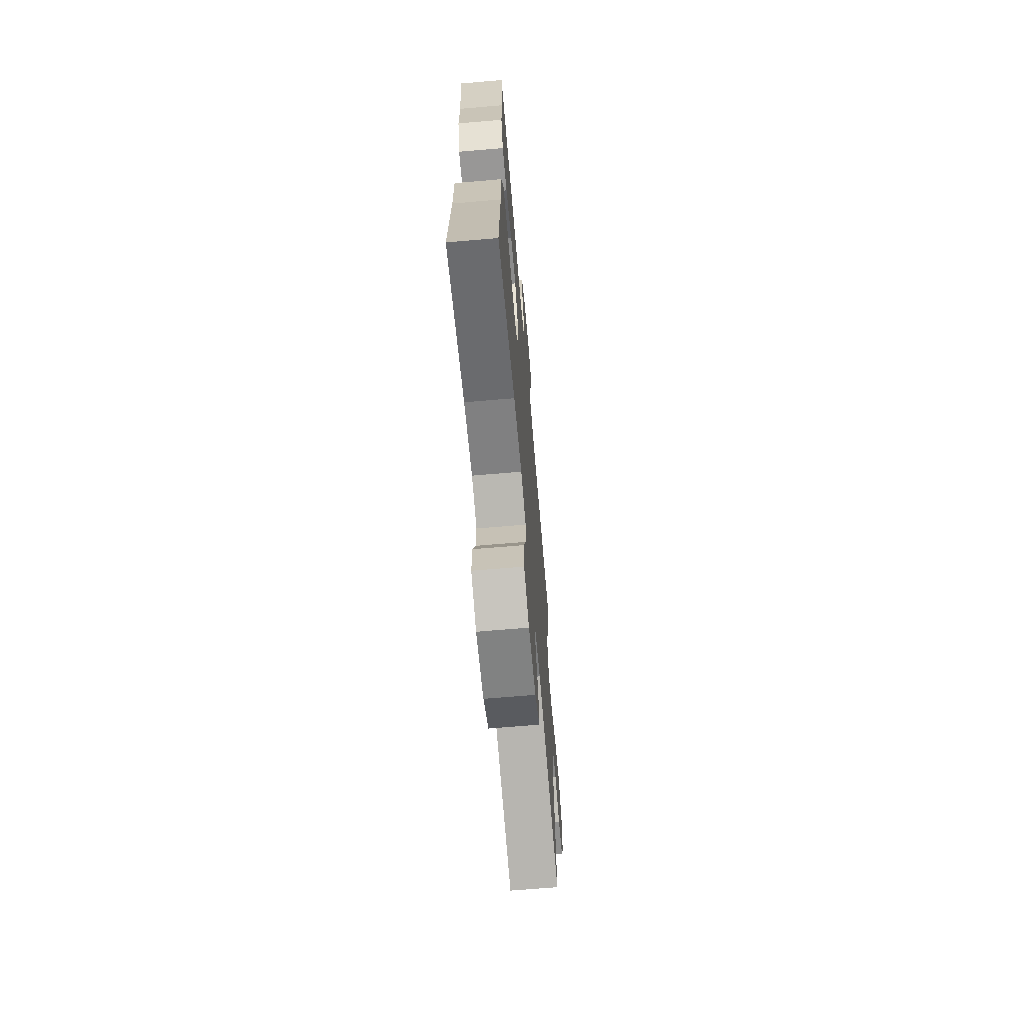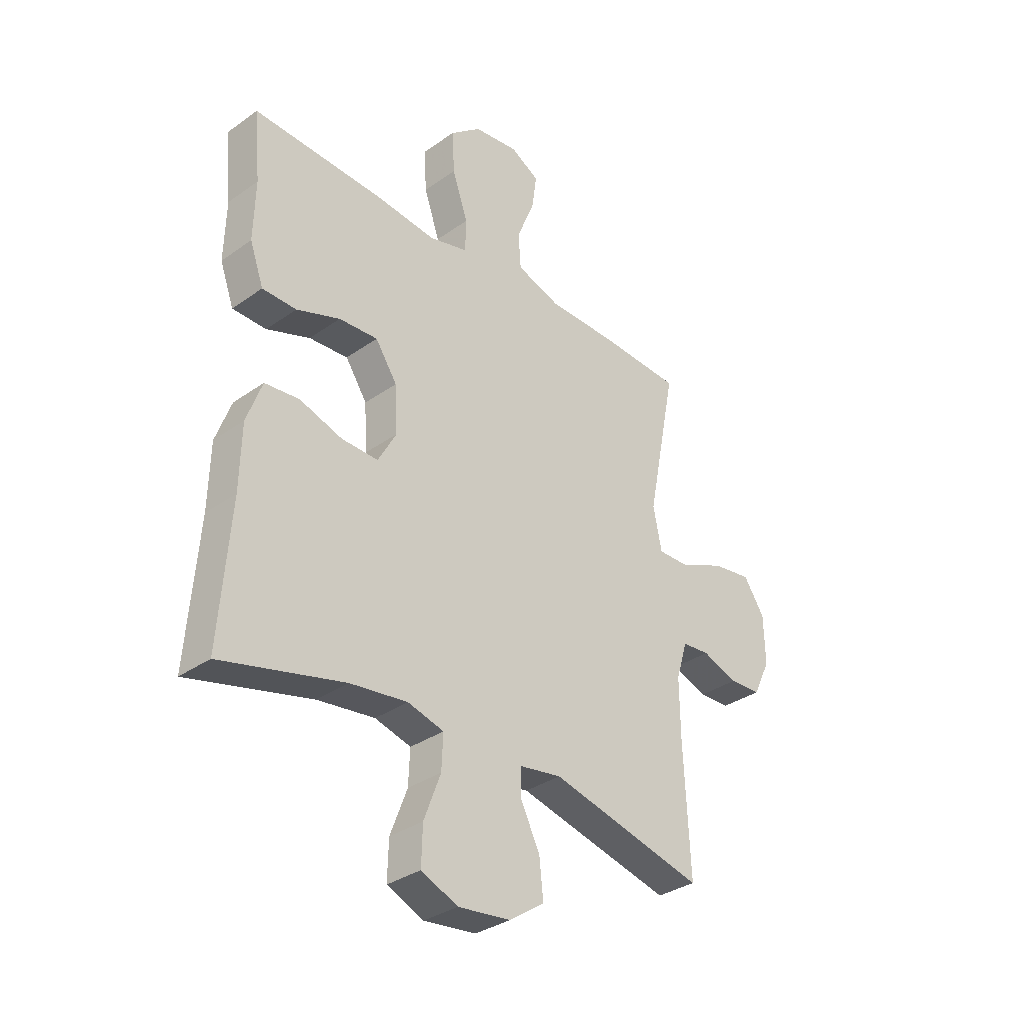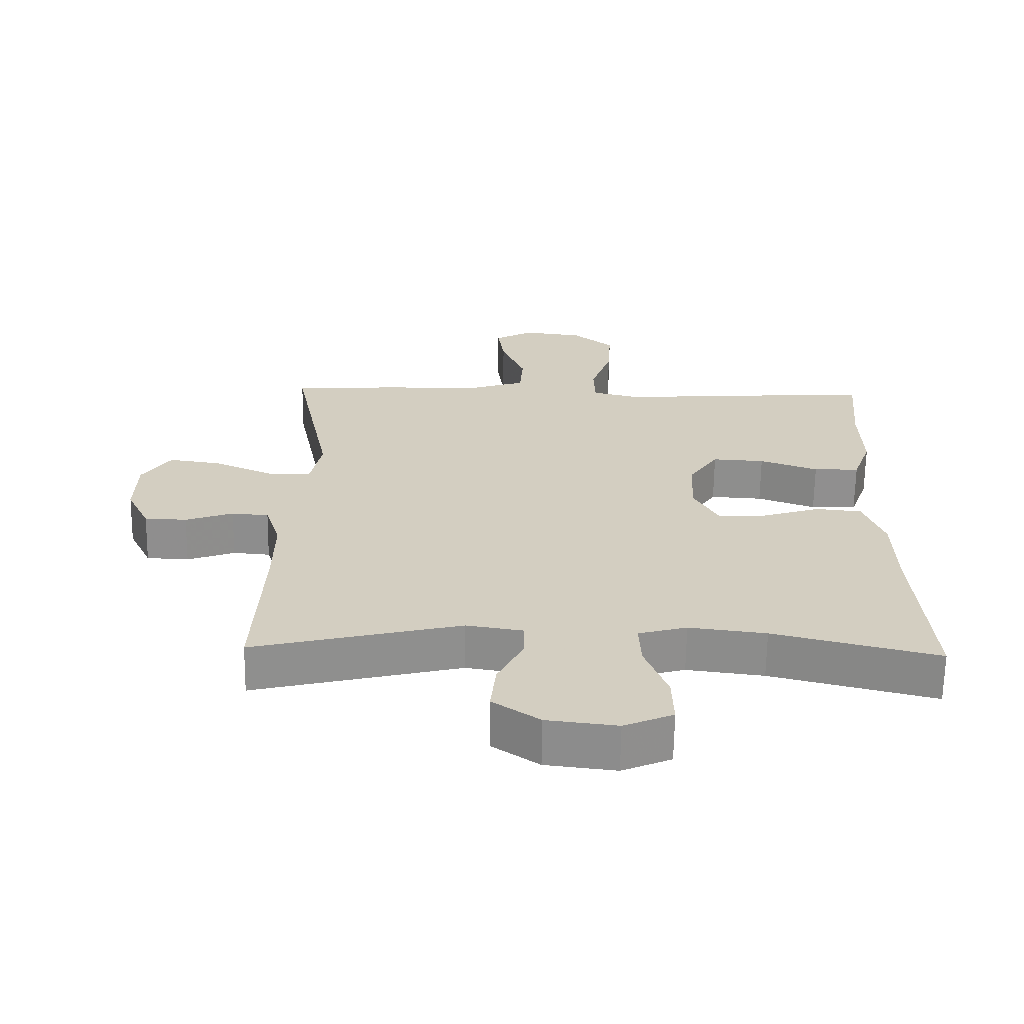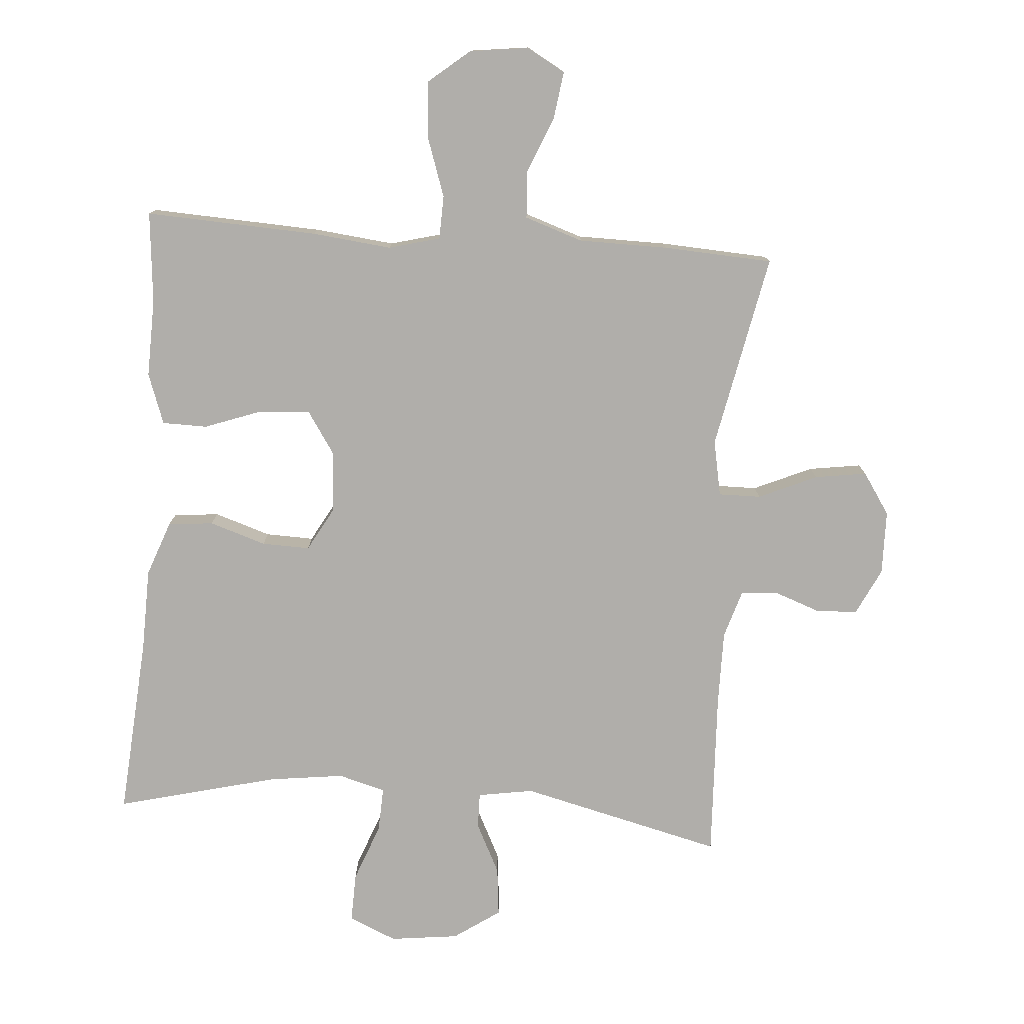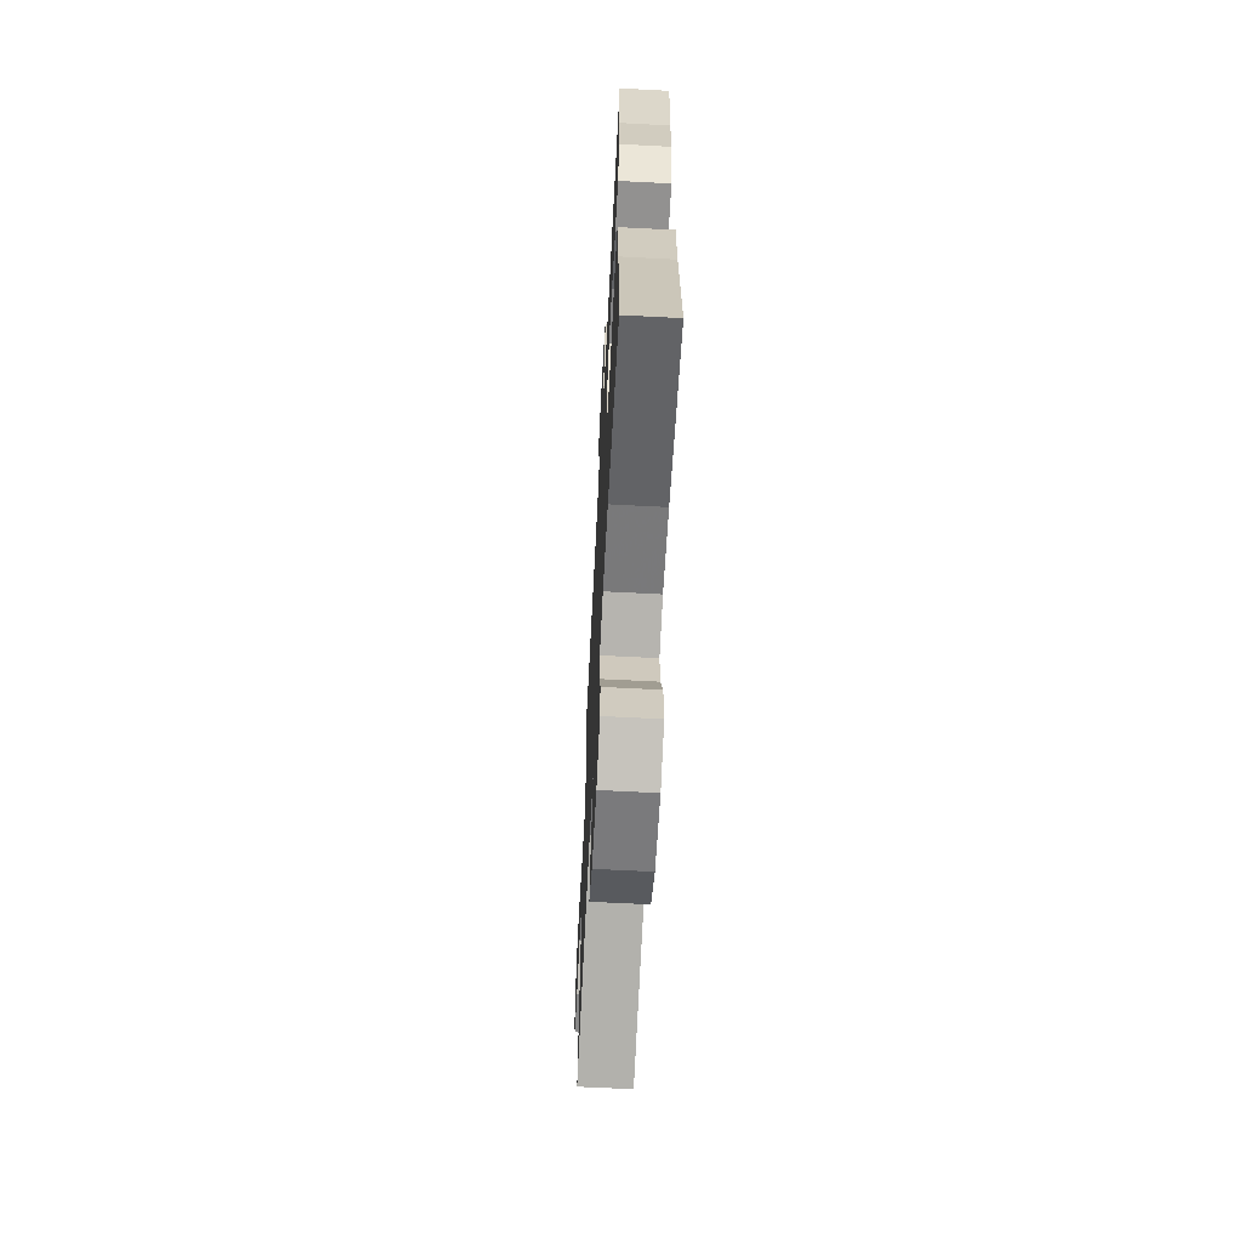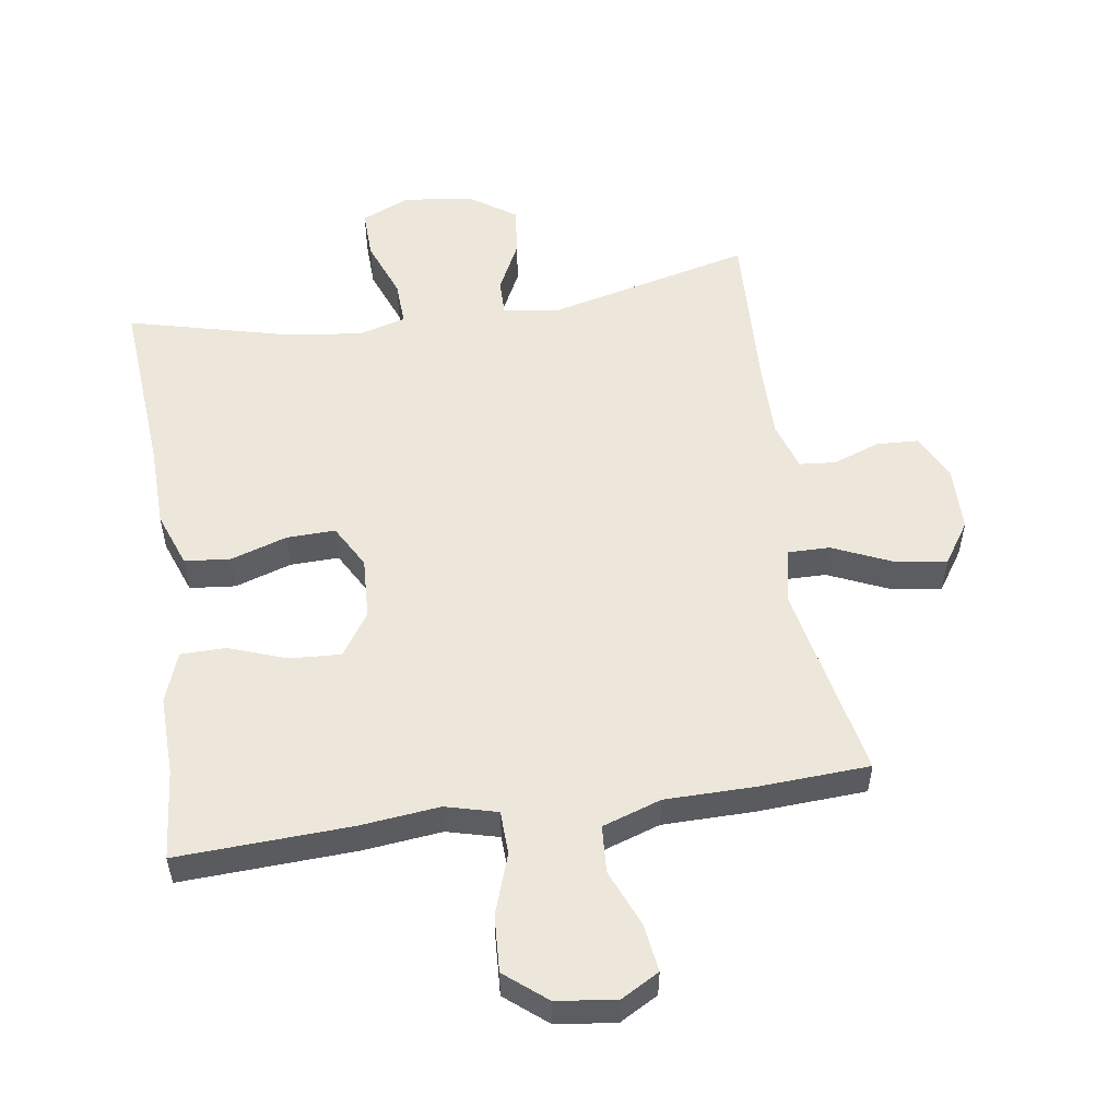
<metadata>
{"format":"obj","ext":"obj","renderer":"f3d","projection":"perspective","resolution":1024,"background":"white","views":[{"elev":-67.5,"azim":-85.1,"up":"+Z"},{"elev":-33.6,"azim":-46.0,"up":"+Z"},{"elev":-65.3,"azim":179.2,"up":"+Z"},{"elev":-77.7,"azim":-4.4,"up":"+Y"},{"elev":-65.2,"azim":-93.0,"up":"+Z"},{"elev":53.7,"azim":-8.6,"up":"+Y"}]}
</metadata>
<code>
v -0.5 0.07 0.5
v -0.234 0.07 0.488
v -0.112 0.07 0.475
v -0.033 0.07 0.496
v -0.031 0.07 0.563
v -0.063 0.07 0.656
v -0.068 0.07 0.742
v -0.005 0.07 0.794
v 0.086 0.07 0.806
v 0.145 0.07 0.773
v 0.135 0.07 0.7
v 0.099 0.07 0.612
v 0.104 0.07 0.54
v 0.194 0.07 0.51
v 0.332 0.07 0.509
v 0.5 0.07 0.5
v 0.44 0.07 0.198
v 0.457 0.07 0.112
v 0.522 0.07 0.113
v 0.612 0.07 0.153
v 0.692 0.07 0.165
v 0.735 0.07 0.101
v 0.737 0.07 0.002
v 0.702 0.07 -0.07
v 0.638 0.07 -0.073
v 0.566 0.07 -0.047
v 0.51 0.07 -0.052
v 0.487 0.07 -0.127
v 0.488 0.07 -0.244
v 0.5 0.07 -0.5
v 0.187 0.07 -0.424
v 0.101 0.07 -0.438
v 0.102 0.07 -0.493
v 0.141 0.07 -0.571
v 0.149 0.07 -0.647
v 0.078 0.07 -0.696
v -0.028 0.07 -0.709
v -0.102 0.07 -0.677
v -0.1 0.07 -0.601
v -0.066 0.07 -0.511
v -0.063 0.07 -0.442
v -0.136 0.07 -0.422
v -0.252 0.07 -0.437
v -0.5 0.07 -0.5
v -0.479 0.07 -0.222
v -0.476 0.07 -0.093
v -0.445 0.07 -0.008
v -0.375 0.07 -0.001
v -0.288 0.07 -0.029
v -0.214 0.07 -0.031
v -0.177 0.07 0.036
v -0.182 0.07 0.131
v -0.226 0.07 0.197
v -0.305 0.07 0.192
v -0.393 0.07 0.16
v -0.462 0.07 0.161
v -0.49 0.07 0.239
v -0.487 0.07 0.36
v -0.5 0 0.5
v -0.234 0 0.488
v -0.112 0 0.475
v -0.033 0 0.496
v -0.031 0 0.563
v -0.063 0 0.656
v -0.068 0 0.742
v -0.005 0 0.794
v 0.086 0 0.806
v 0.145 0 0.773
v 0.135 0 0.7
v 0.099 0 0.612
v 0.104 0 0.54
v 0.194 0 0.51
v 0.332 0 0.509
v 0.5 0 0.5
v 0.44 0 0.198
v 0.457 0 0.112
v 0.522 0 0.113
v 0.612 0 0.153
v 0.692 0 0.165
v 0.735 0 0.101
v 0.737 0 0.002
v 0.702 0 -0.07
v 0.638 0 -0.073
v 0.566 0 -0.047
v 0.51 0 -0.052
v 0.487 0 -0.127
v 0.488 0 -0.244
v 0.5 0 -0.5
v 0.187 0 -0.424
v 0.101 0 -0.438
v 0.102 0 -0.493
v 0.141 0 -0.571
v 0.149 0 -0.647
v 0.078 0 -0.696
v -0.028 0 -0.709
v -0.102 0 -0.677
v -0.1 0 -0.601
v -0.066 0 -0.511
v -0.063 0 -0.442
v -0.136 0 -0.422
v -0.252 0 -0.437
v -0.5 0 -0.5
v -0.479 0 -0.222
v -0.476 0 -0.093
v -0.445 0 -0.008
v -0.375 0 -0.001
v -0.288 0 -0.029
v -0.214 0 -0.031
v -0.177 0 0.036
v -0.182 0 0.131
v -0.226 0 0.197
v -0.305 0 0.192
v -0.393 0 0.16
v -0.462 0 0.161
v -0.49 0 0.239
v -0.487 0 0.36
f 55 56 57 58
f 54 55 58 1
f 53 54 1 2
f 52 53 2 3
f 51 52 3 4
f 46 47 48 49
f 45 46 49 50
f 43 44 45 50
f 42 43 50 51
f 37 38 39 40
f 37 40 41
f 36 37 41
f 33 34 35 36
f 32 33 36 41
f 31 32 41 42
f 29 30 31
f 28 29 31 42
f 23 24 25 26
f 23 26 27
f 22 23 27
f 19 20 21 22
f 18 19 22 27
f 14 15 16 17
f 13 14 17 18
f 9 10 11 12
f 7 8 9 12
f 5 6 7 12
f 4 5 12 13
f 27 28 42 51
f 18 27 51
f 4 13 18 51
f 116 115 114 113
f 59 116 113 112
f 60 59 112 111
f 61 60 111 110
f 62 61 110 109
f 107 106 105 104
f 108 107 104 103
f 108 103 102 101
f 109 108 101 100
f 98 97 96 95
f 99 98 95
f 99 95 94
f 94 93 92 91
f 99 94 91 90
f 100 99 90 89
f 89 88 87
f 100 89 87 86
f 84 83 82 81
f 85 84 81
f 85 81 80
f 80 79 78 77
f 85 80 77 76
f 75 74 73 72
f 76 75 72 71
f 70 69 68 67
f 70 67 66 65
f 70 65 64 63
f 71 70 63 62
f 109 100 86 85
f 109 85 76
f 109 76 71 62
f 1 59 60 2
f 2 60 61 3
f 3 61 62 4
f 4 62 63 5
f 5 63 64 6
f 6 64 65 7
f 7 65 66 8
f 8 66 67 9
f 9 67 68 10
f 10 68 69 11
f 11 69 70 12
f 12 70 71 13
f 13 71 72 14
f 14 72 73 15
f 15 73 74 16
f 16 74 75 17
f 17 75 76 18
f 18 76 77 19
f 19 77 78 20
f 20 78 79 21
f 21 79 80 22
f 22 80 81 23
f 23 81 82 24
f 24 82 83 25
f 25 83 84 26
f 26 84 85 27
f 27 85 86 28
f 28 86 87 29
f 29 87 88 30
f 30 88 89 31
f 31 89 90 32
f 32 90 91 33
f 33 91 92 34
f 34 92 93 35
f 35 93 94 36
f 36 94 95 37
f 37 95 96 38
f 38 96 97 39
f 39 97 98 40
f 40 98 99 41
f 41 99 100 42
f 42 100 101 43
f 43 101 102 44
f 44 102 103 45
f 45 103 104 46
f 46 104 105 47
f 47 105 106 48
f 48 106 107 49
f 49 107 108 50
f 50 108 109 51
f 51 109 110 52
f 52 110 111 53
f 53 111 112 54
f 54 112 113 55
f 55 113 114 56
f 56 114 115 57
f 57 115 116 58
f 58 116 59 1

</code>
